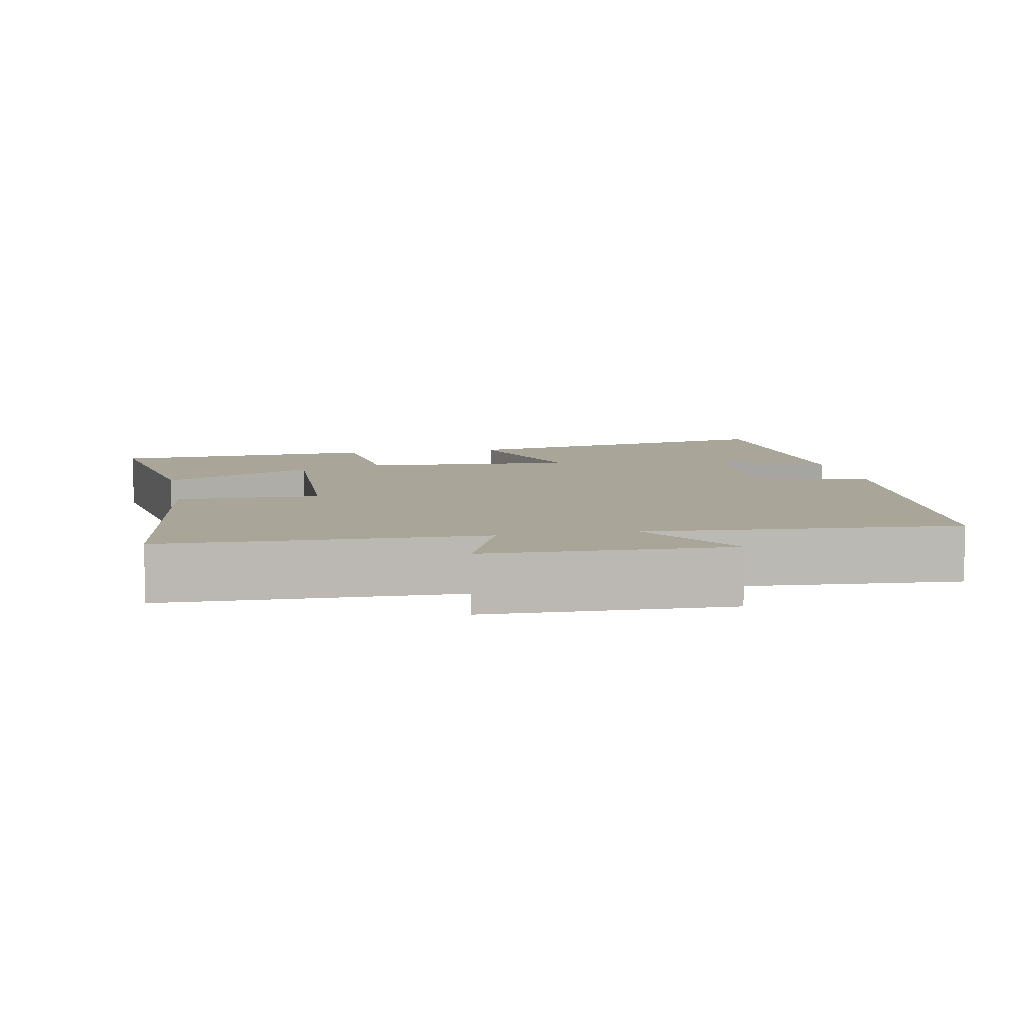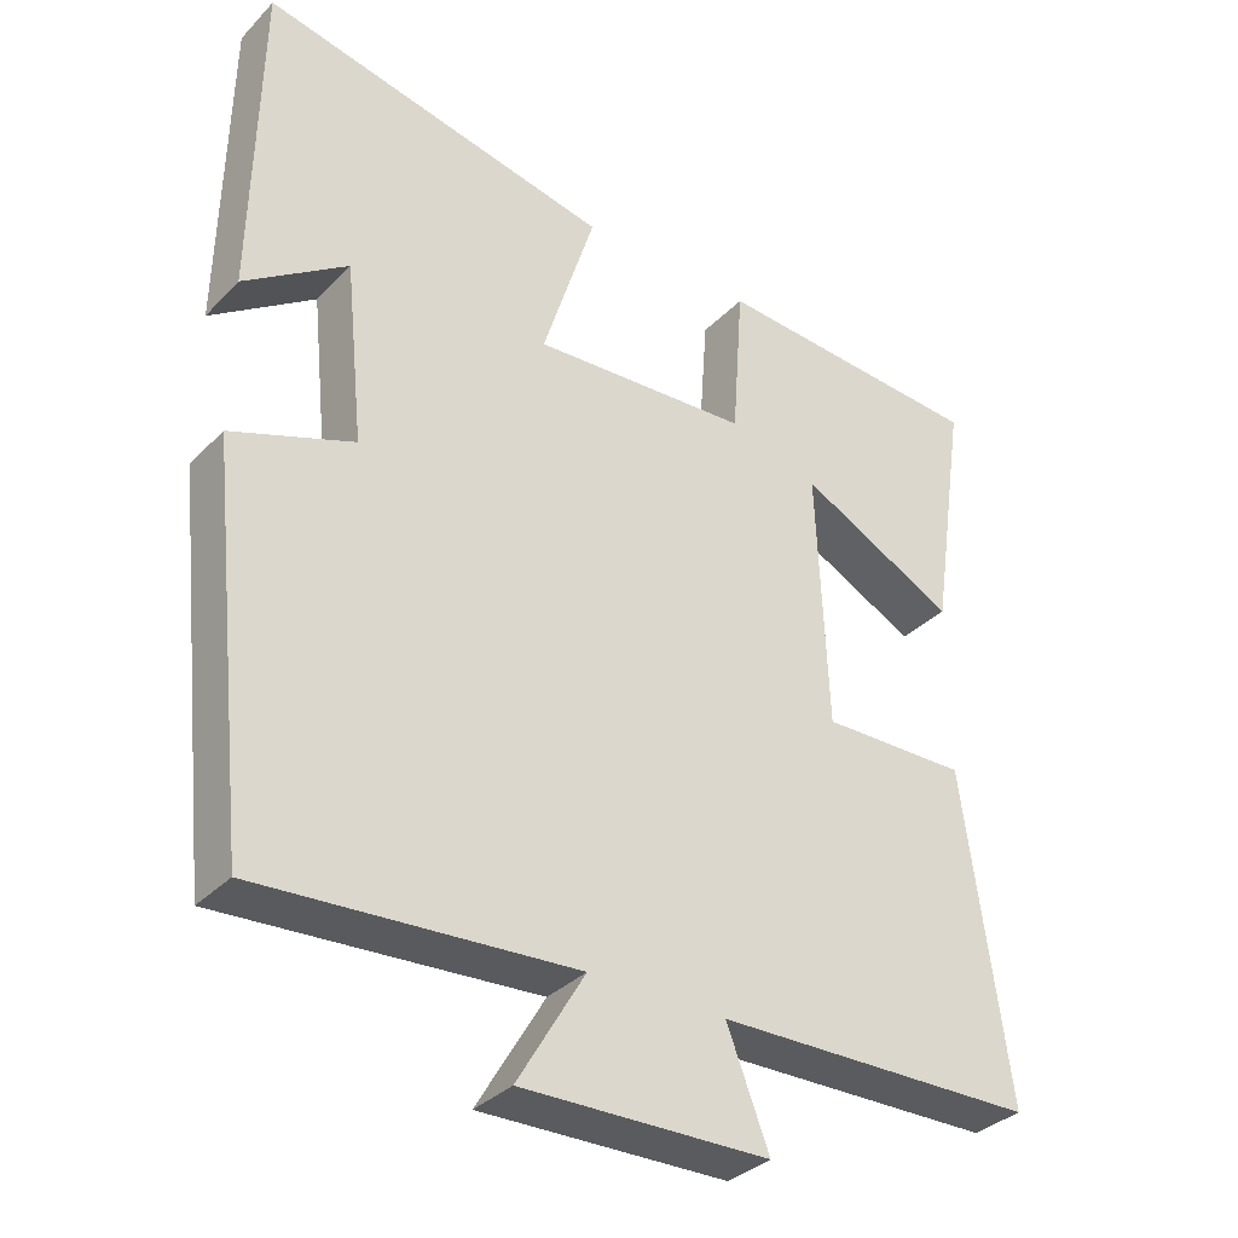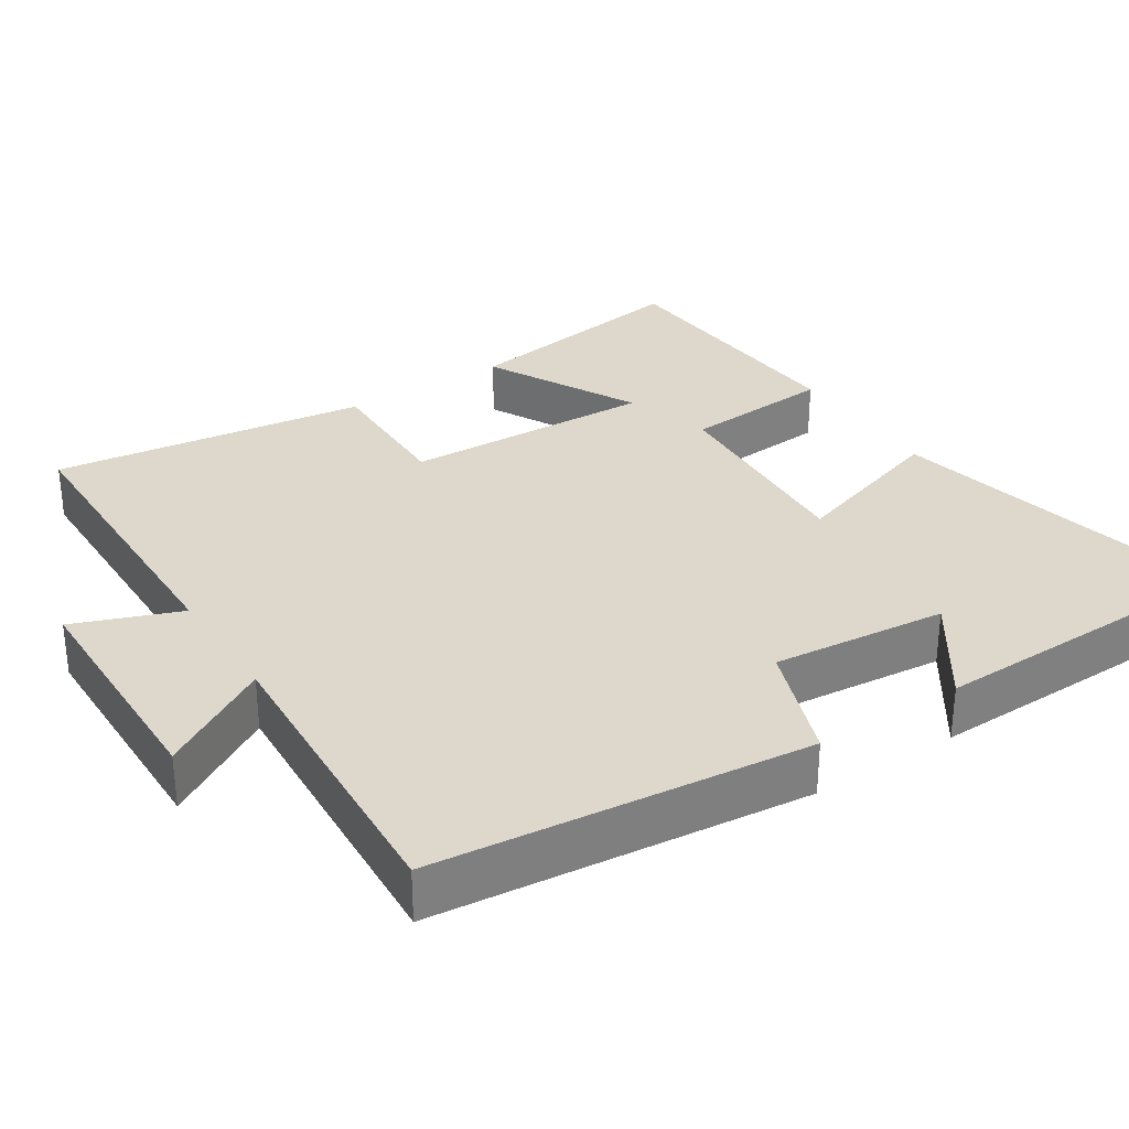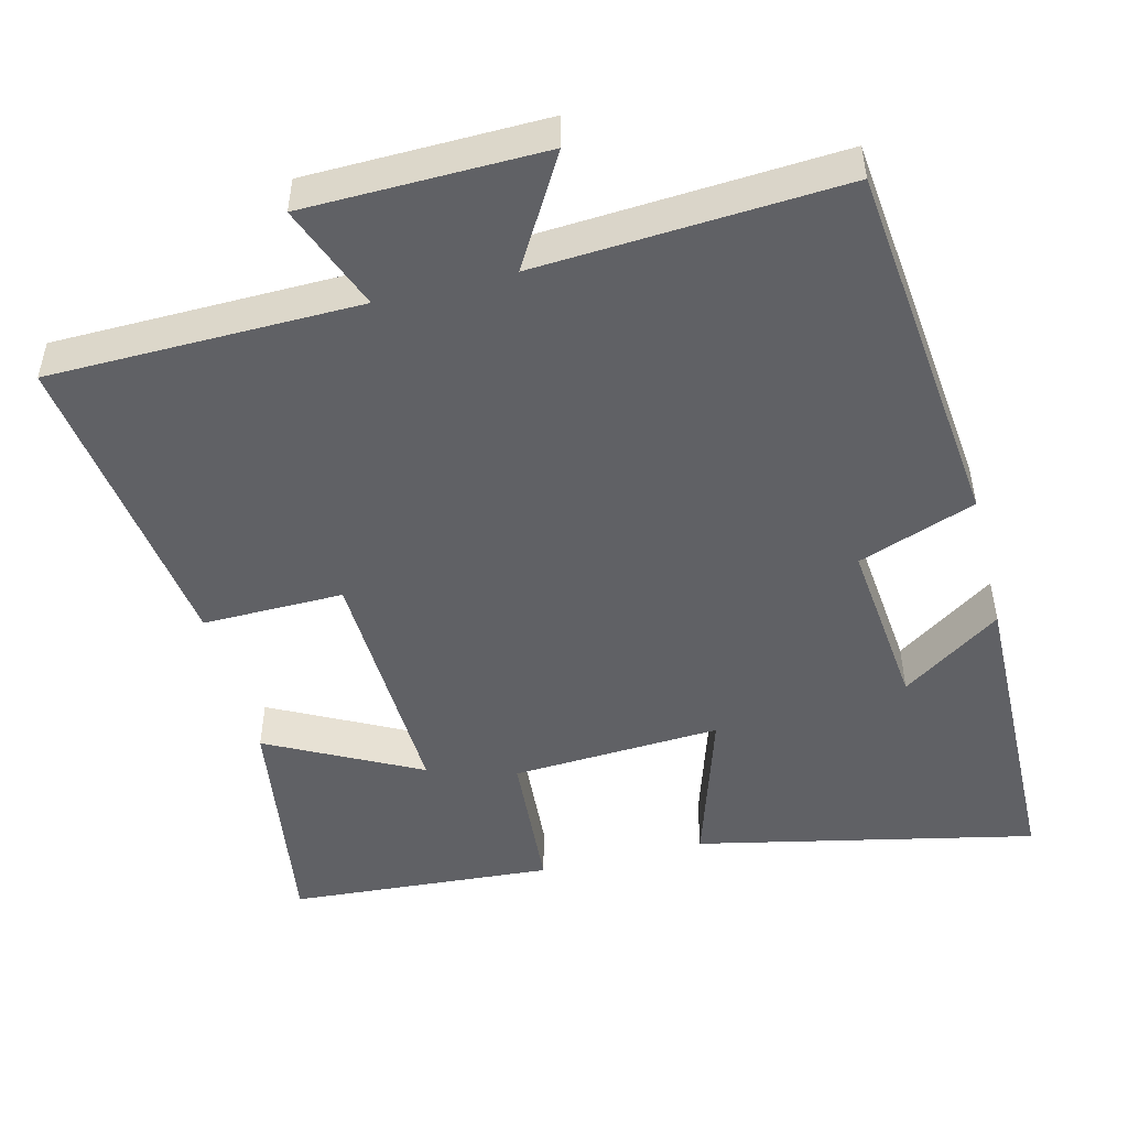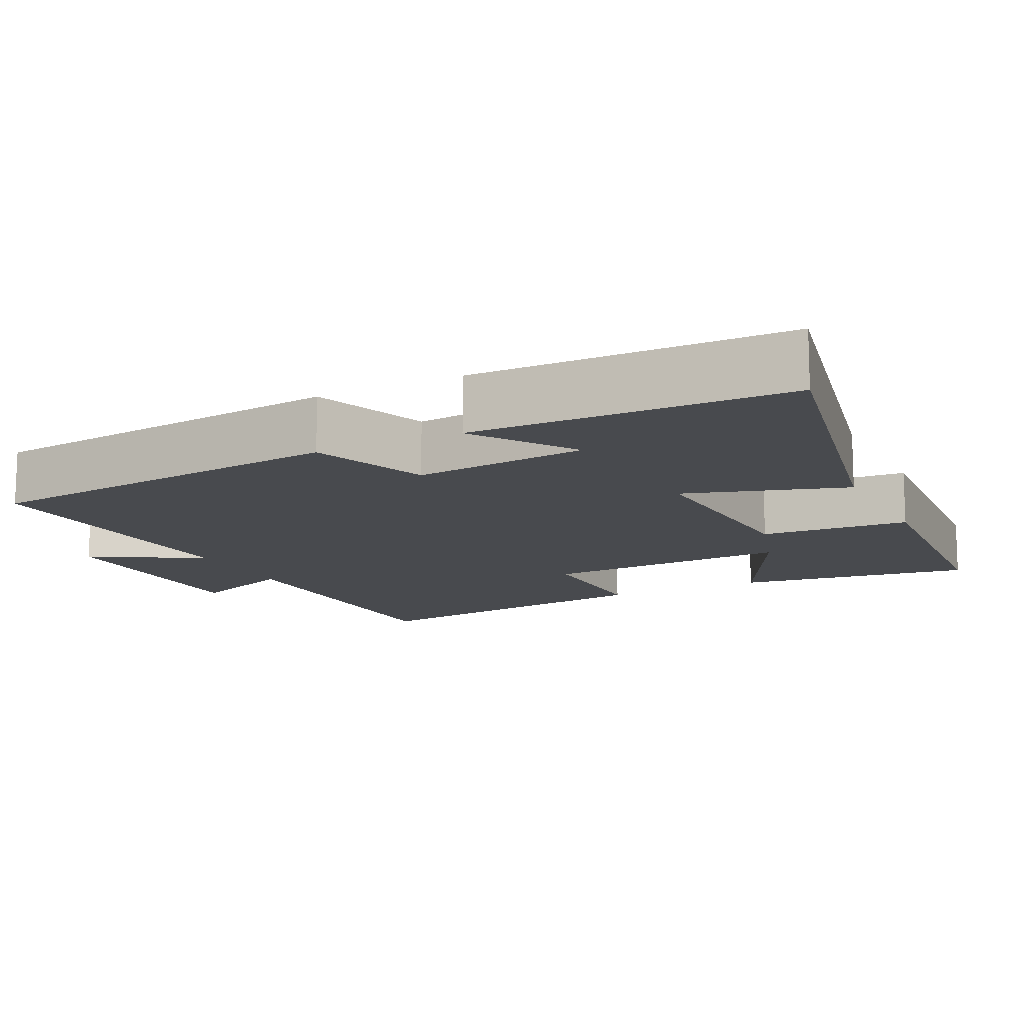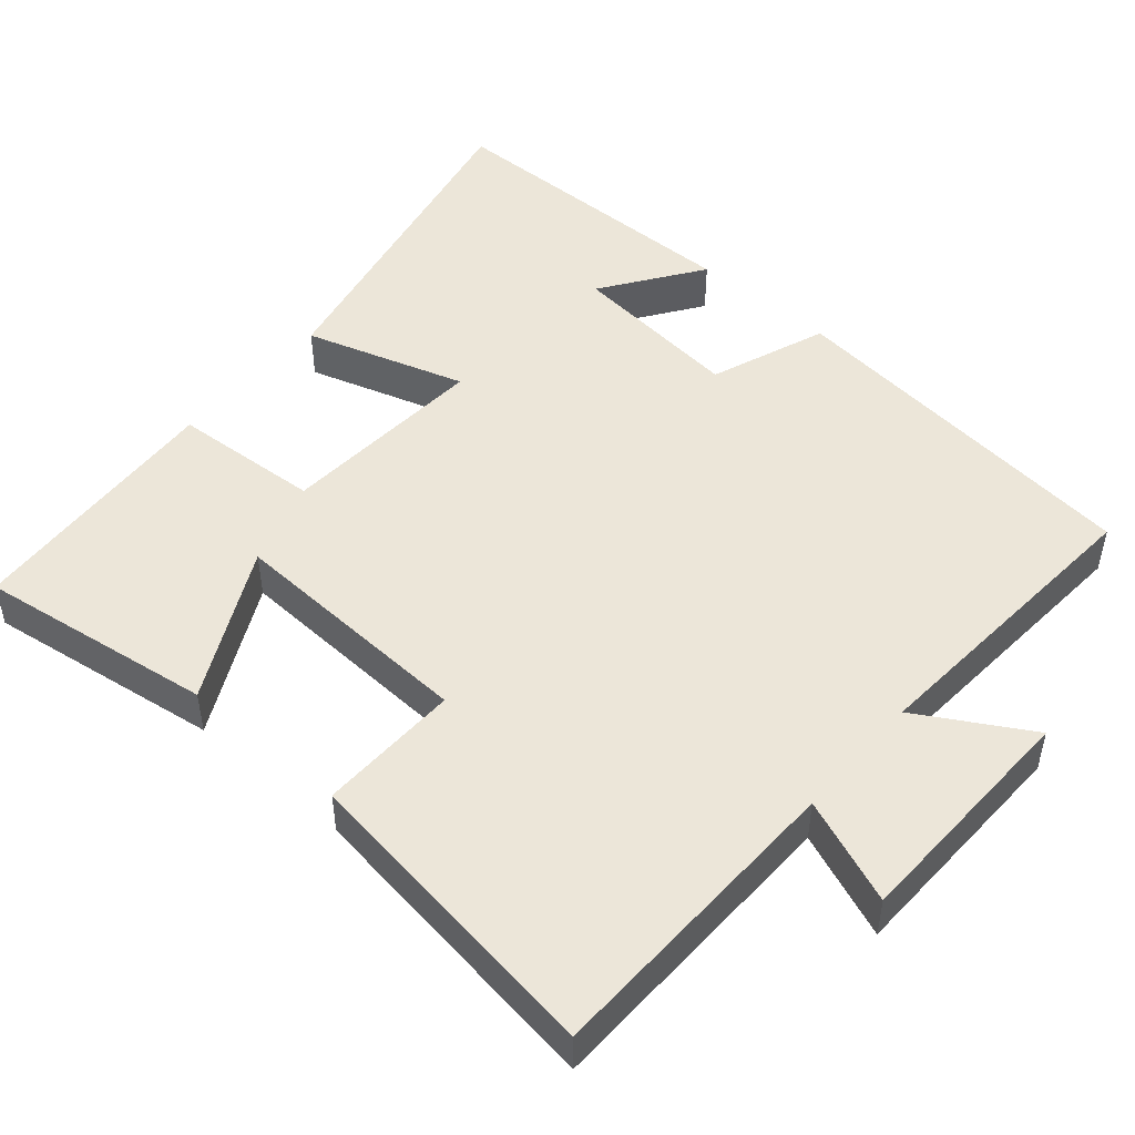
<metadata>
{"format":"obj","ext":"obj","renderer":"f3d","projection":"perspective","resolution":1024,"background":"white","views":[{"elev":7.4,"azim":169.0,"up":"+Y"},{"elev":-34.1,"azim":-36.7,"up":"+Z"},{"elev":31.4,"azim":-123.1,"up":"+Y"},{"elev":-48.9,"azim":-165.9,"up":"+Y"},{"elev":-13.0,"azim":-63.5,"up":"+Y"},{"elev":48.7,"azim":131.0,"up":"+Y"}]}
</metadata>
<code>
v 0.558 0.07 -0.493
v 0.141 0.07 -0.5
v 0.196 0.07 -0.642
v -0.124 0.07 -0.648
v -0.037 0.07 -0.5
v -0.446 0.07 -0.526
v -0.5 0.07 -0.026
v -0.342 0.07 0.032
v -0.366 0.07 0.266
v -0.5 0.07 0.174
v -0.492 0.07 0.598
v -0.037 0.07 0.5
v -0.105 0.07 0.284
v 0.177 0.07 0.3
v 0.191 0.07 0.5
v 0.547 0.07 0.475
v 0.5 0.07 0.158
v 0.296 0.07 0.263
v 0.31 0.07 -0.073
v 0.5 0.07 -0.07
v 0.558 0 -0.493
v 0.141 0 -0.5
v 0.196 0 -0.642
v -0.124 0 -0.648
v -0.037 0 -0.5
v -0.446 0 -0.526
v -0.5 0 -0.026
v -0.342 0 0.032
v -0.366 0 0.266
v -0.5 0 0.174
v -0.492 0 0.598
v -0.037 0 0.5
v -0.105 0 0.284
v 0.177 0 0.3
v 0.191 0 0.5
v 0.547 0 0.475
v 0.5 0 0.158
v 0.296 0 0.263
v 0.31 0 -0.073
v 0.5 0 -0.07
f 19 20 1 2
f 18 19 2
f 15 16 17 18
f 14 15 18 2
f 13 14 2
f 11 12 13
f 11 13 2
f 9 10 11
f 9 11 2 3
f 8 9 3
f 5 6 7 8
f 5 8 3
f 3 4 5
f 22 21 40 39
f 22 39 38
f 38 37 36 35
f 22 38 35 34
f 22 34 33
f 33 32 31
f 22 33 31
f 31 30 29
f 23 22 31 29
f 23 29 28
f 28 27 26 25
f 23 28 25
f 25 24 23
f 1 21 22 2
f 2 22 23 3
f 3 23 24 4
f 4 24 25 5
f 5 25 26 6
f 6 26 27 7
f 7 27 28 8
f 8 28 29 9
f 9 29 30 10
f 10 30 31 11
f 11 31 32 12
f 12 32 33 13
f 13 33 34 14
f 14 34 35 15
f 15 35 36 16
f 16 36 37 17
f 17 37 38 18
f 18 38 39 19
f 19 39 40 20
f 20 40 21 1

</code>
